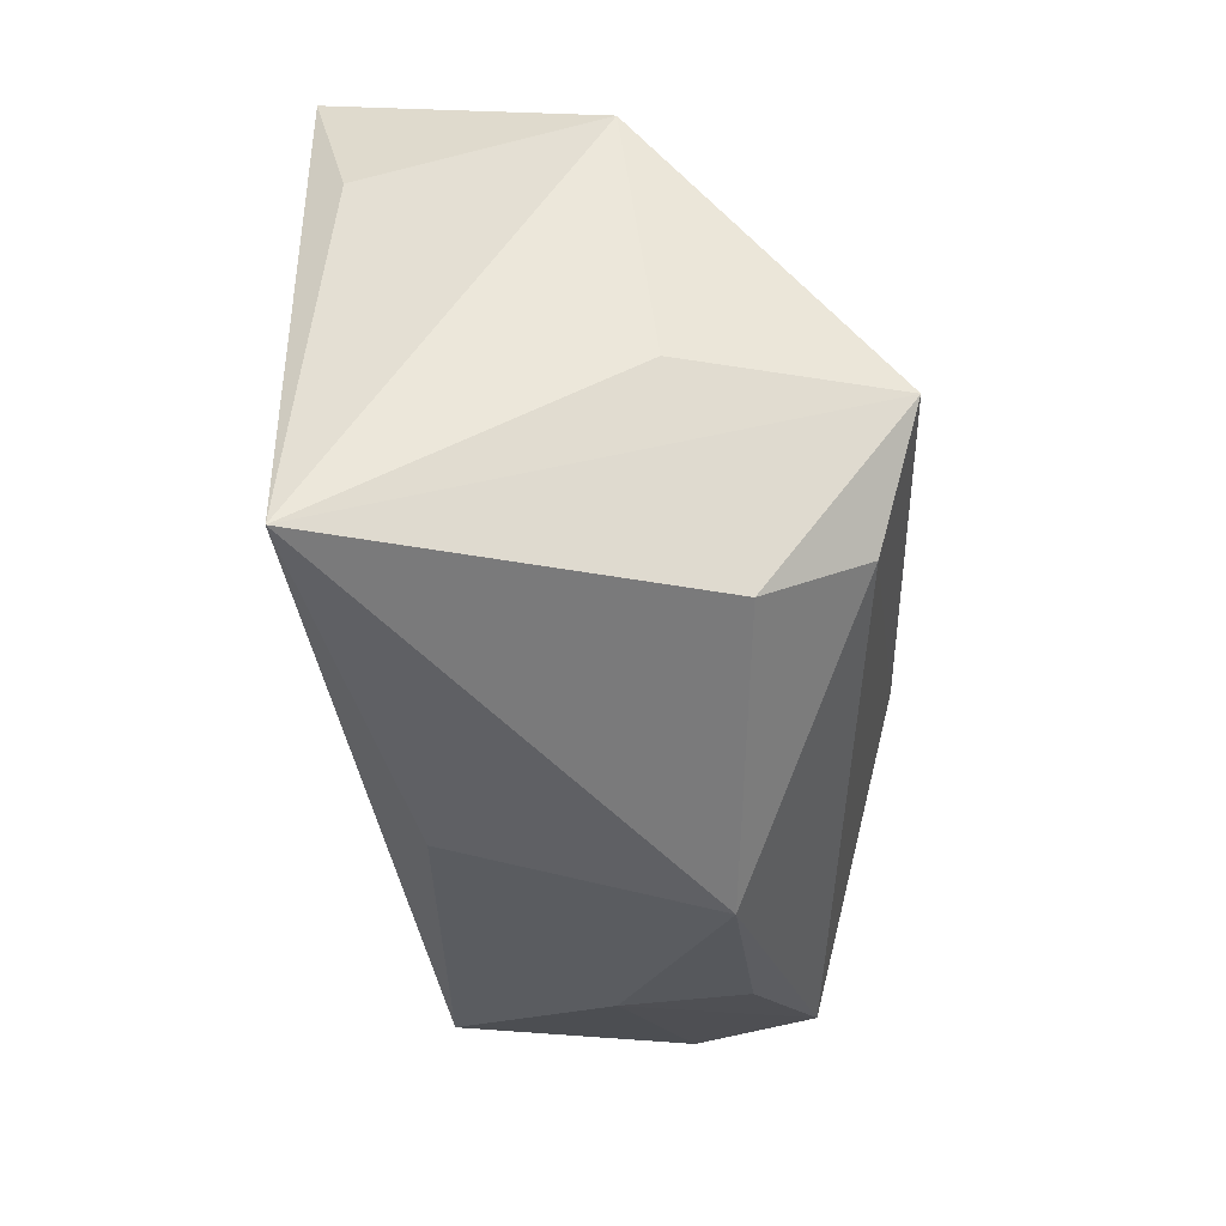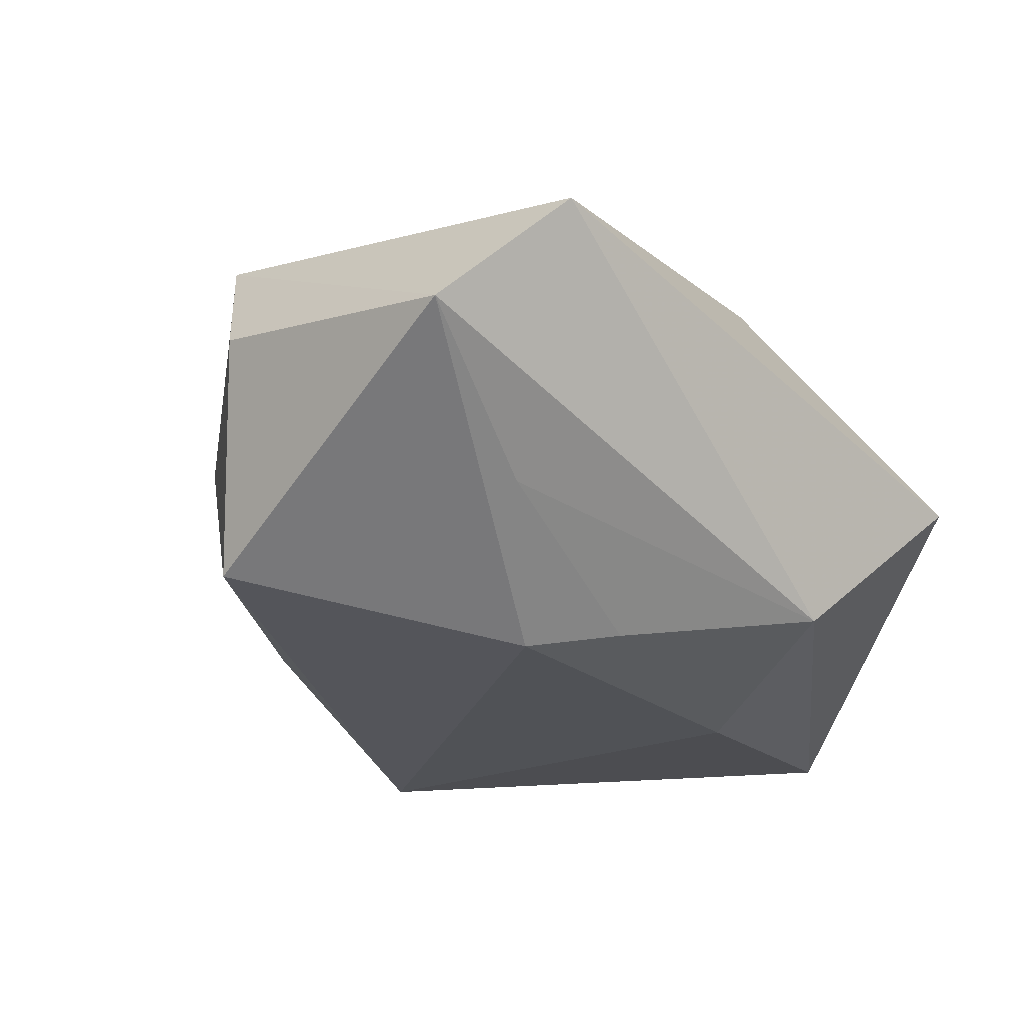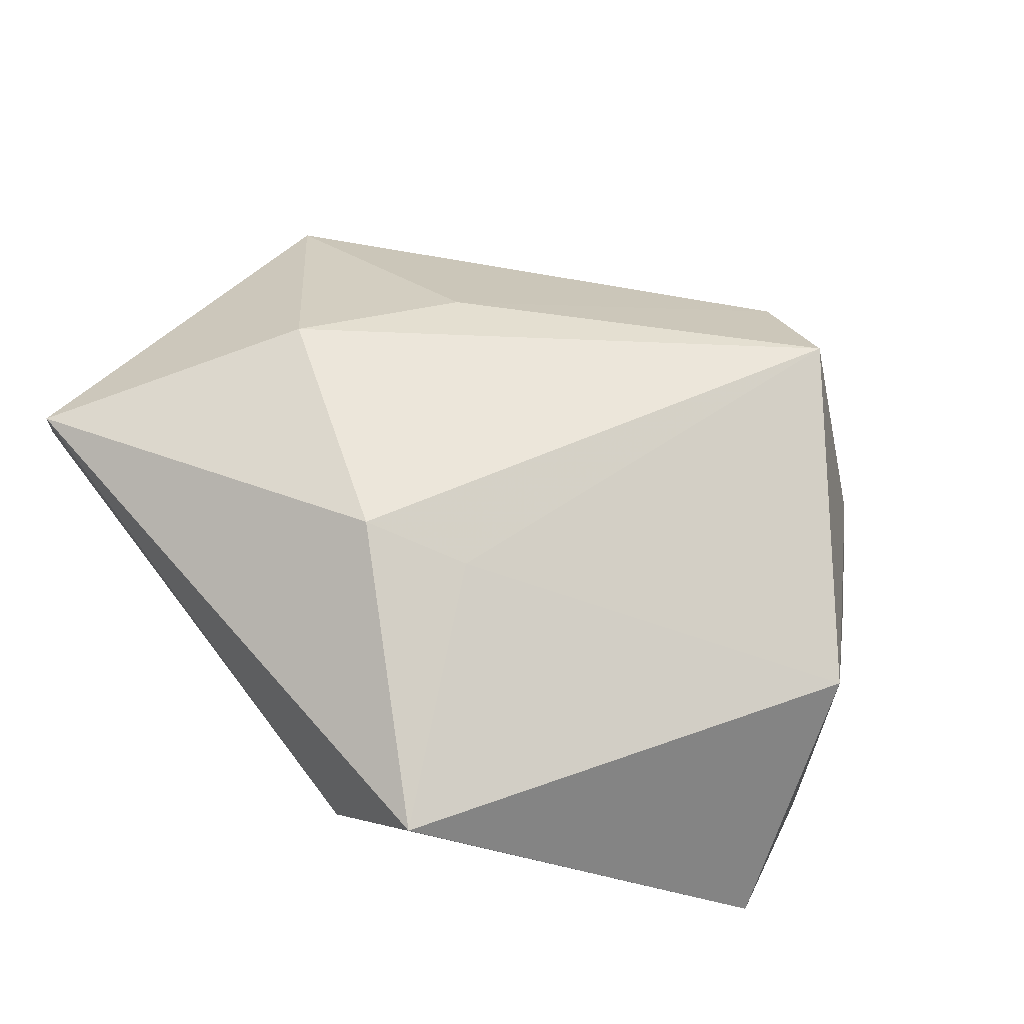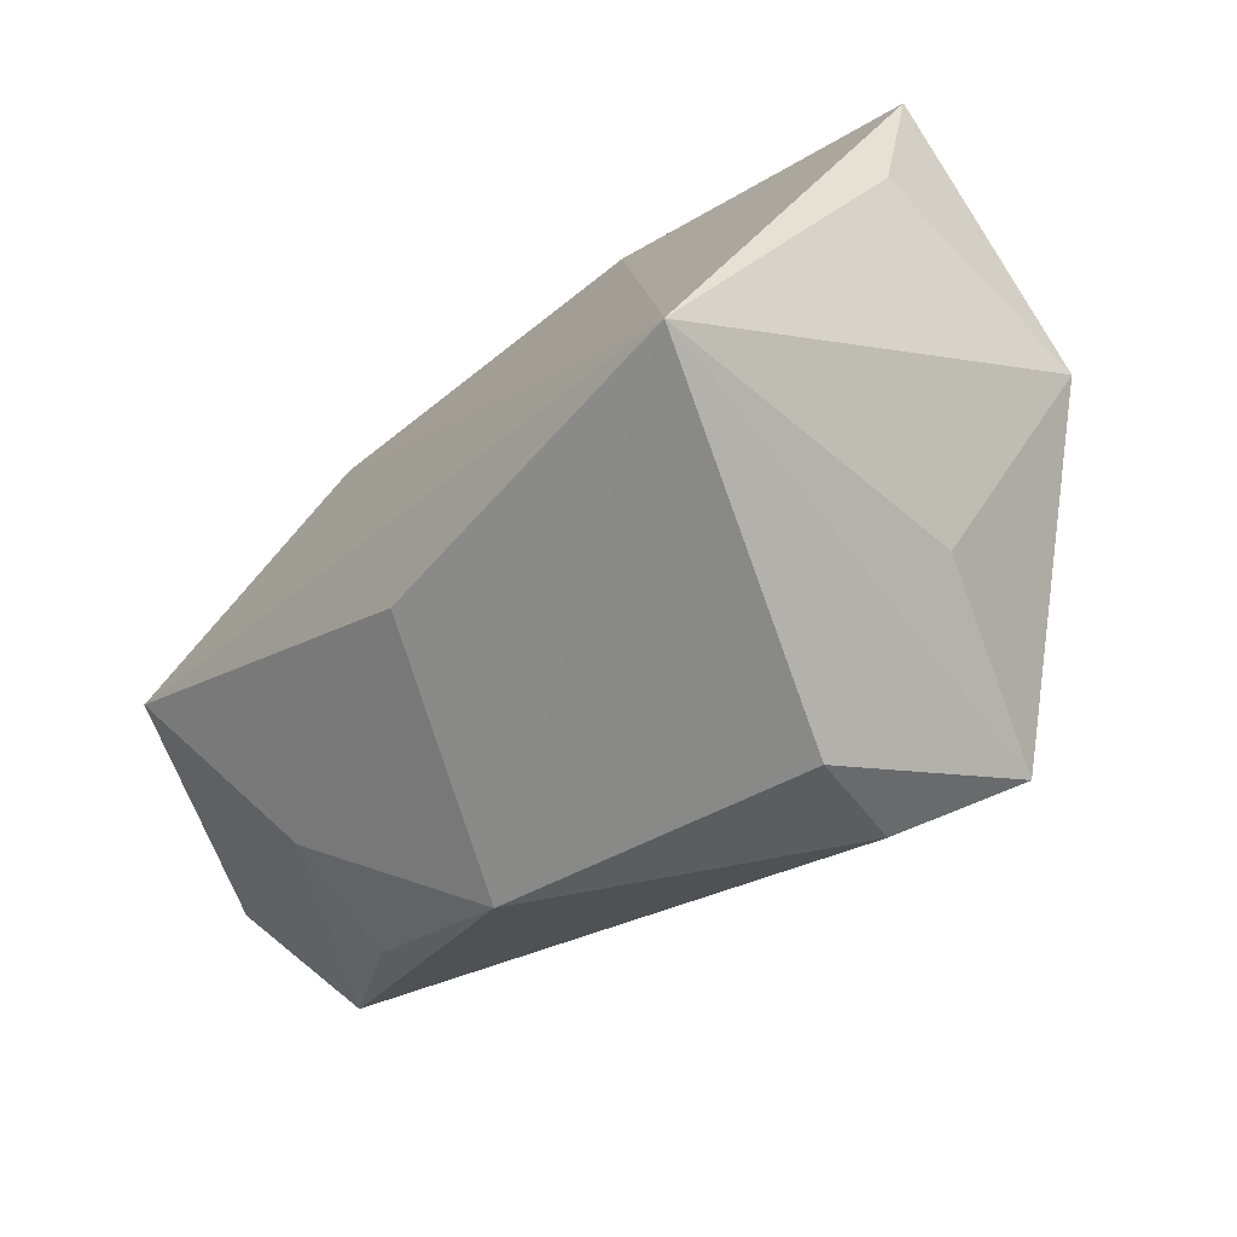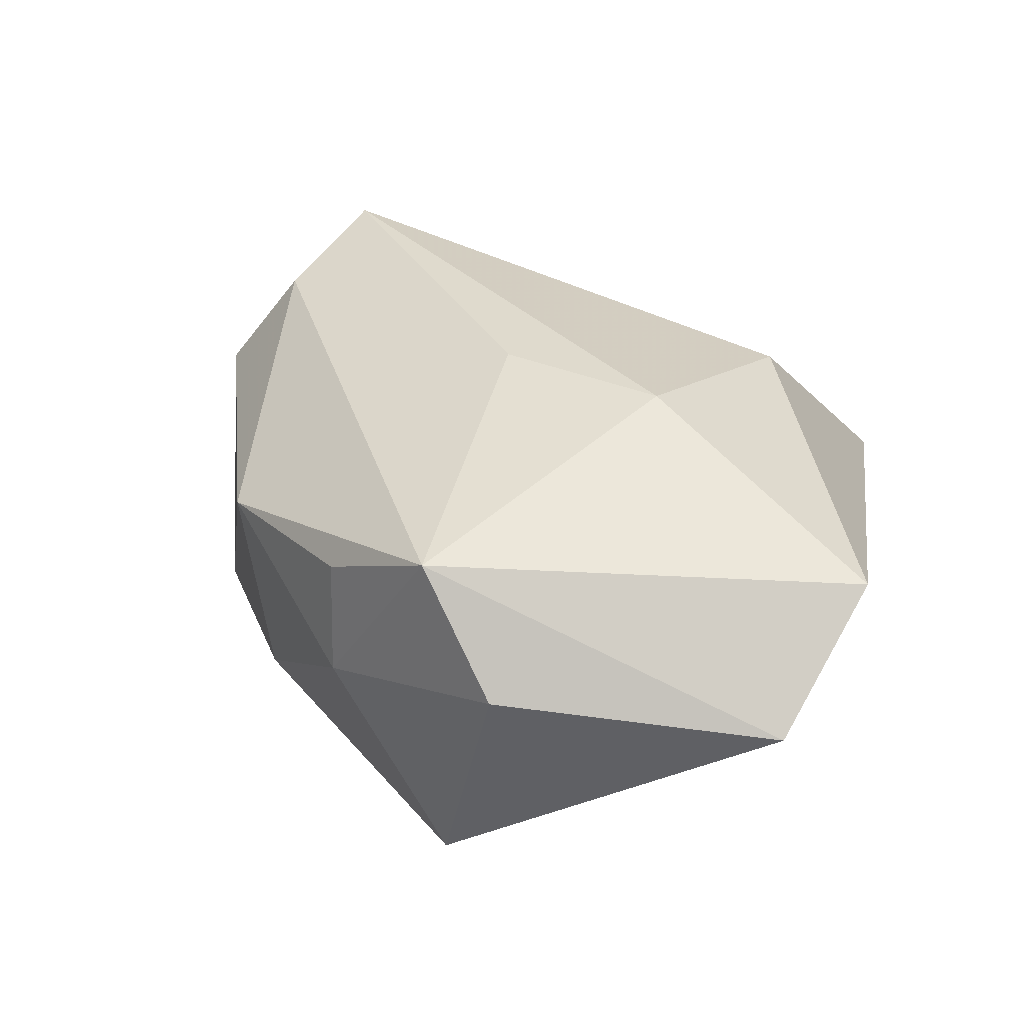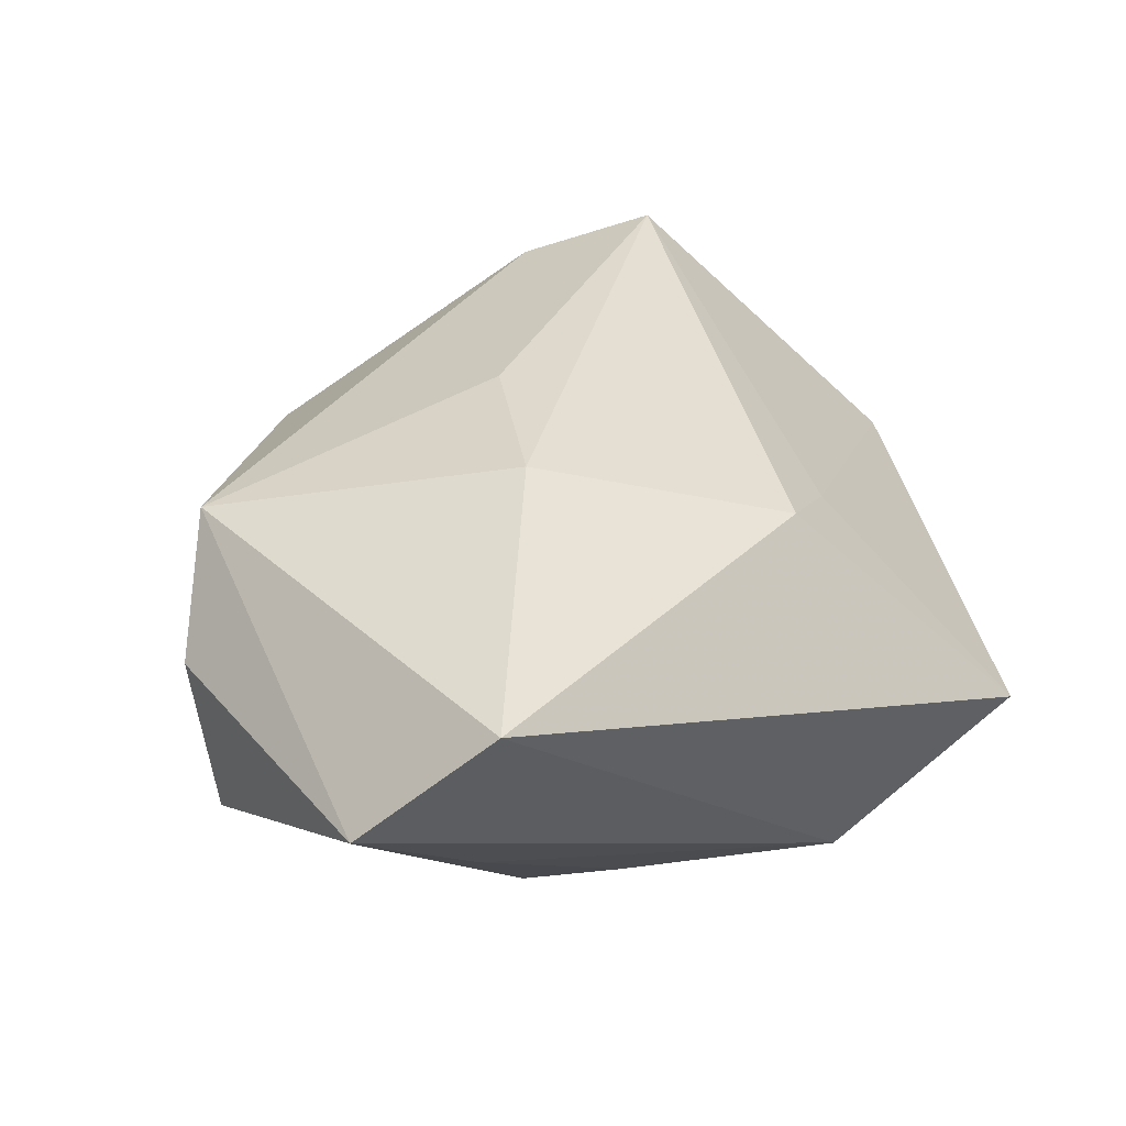
<metadata>
{"format":"obj","ext":"obj","renderer":"f3d","projection":"perspective","resolution":1024,"background":"white","views":[{"elev":-72.9,"azim":-89.8,"up":"+Y"},{"elev":-16.2,"azim":135.1,"up":"+Z"},{"elev":38.2,"azim":-133.5,"up":"+Z"},{"elev":-76.6,"azim":-149.3,"up":"+Y"},{"elev":33.5,"azim":98.9,"up":"+Z"},{"elev":33.9,"azim":147.3,"up":"+Z"}]}
</metadata>
<code>
v 0.01521 0.01398 0.02543
v -0.008048 0.03104 -0.01527
v 0.03141 -0.01537 0.001291
v 0.03929 -0.00289 -0.01311
v 0.01776 -0.02796 0.0106
v -0.01431 0.01822 0.01461
v -0.0226 -0.02288 0.02441
v 0.009258 0.0208 -0.01789
v 0.008444 -0.001575 0.02492
v 0.01697 0.01553 -0.01931
v -0.04107 0.004396 -0.02335
v 0.04158 0.02889 0.005997
v -0.01108 -0.02839 0.02097
v 0.01233 -0.02687 -0.01344
v 0.03041 -0.01527 0.0127
v 0.02655 0.02395 -0.006675
v -0.02459 0.03527 -0.001989
v -0.01718 -0.03999 -0.02335
v -0.01388 0.01338 -0.02335
v -0.04152 -0.006617 0.001482
v -0.01038 -0.03552 0.01138
v -0.03643 -0.008167 -0.02014
v -0.006626 0.02404 0.01849
v 0.03095 0.03527 0.01655
v -0.02613 -0.02542 0.004677
v 0.03753 -0.004902 0.01887
v 0.04346 0.002212 0.008377
f 21 7 18
f 18 7 25
f 17 11 20
f 20 25 7
f 18 25 20
f 2 11 17
f 6 20 7
f 17 20 6
f 24 2 17
f 12 2 24
f 9 1 7
f 7 21 13
f 13 9 7
f 18 4 14
f 22 11 18
f 18 20 22
f 22 20 11
f 12 4 10
f 10 4 18
f 17 6 23
f 23 24 17
f 1 24 23
f 7 1 23
f 23 6 7
f 26 24 1
f 1 9 26
f 12 24 26
f 9 13 26
f 5 13 21
f 15 26 5
f 5 26 13
f 5 21 18
f 18 14 5
f 16 2 12
f 12 10 16
f 11 2 19
f 18 11 19
f 19 10 18
f 27 4 12
f 12 26 27
f 3 14 4
f 3 5 14
f 15 5 3
f 4 27 3
f 3 26 15
f 3 27 26
f 2 16 8
f 8 16 10
f 8 19 2
f 10 19 8

</code>
